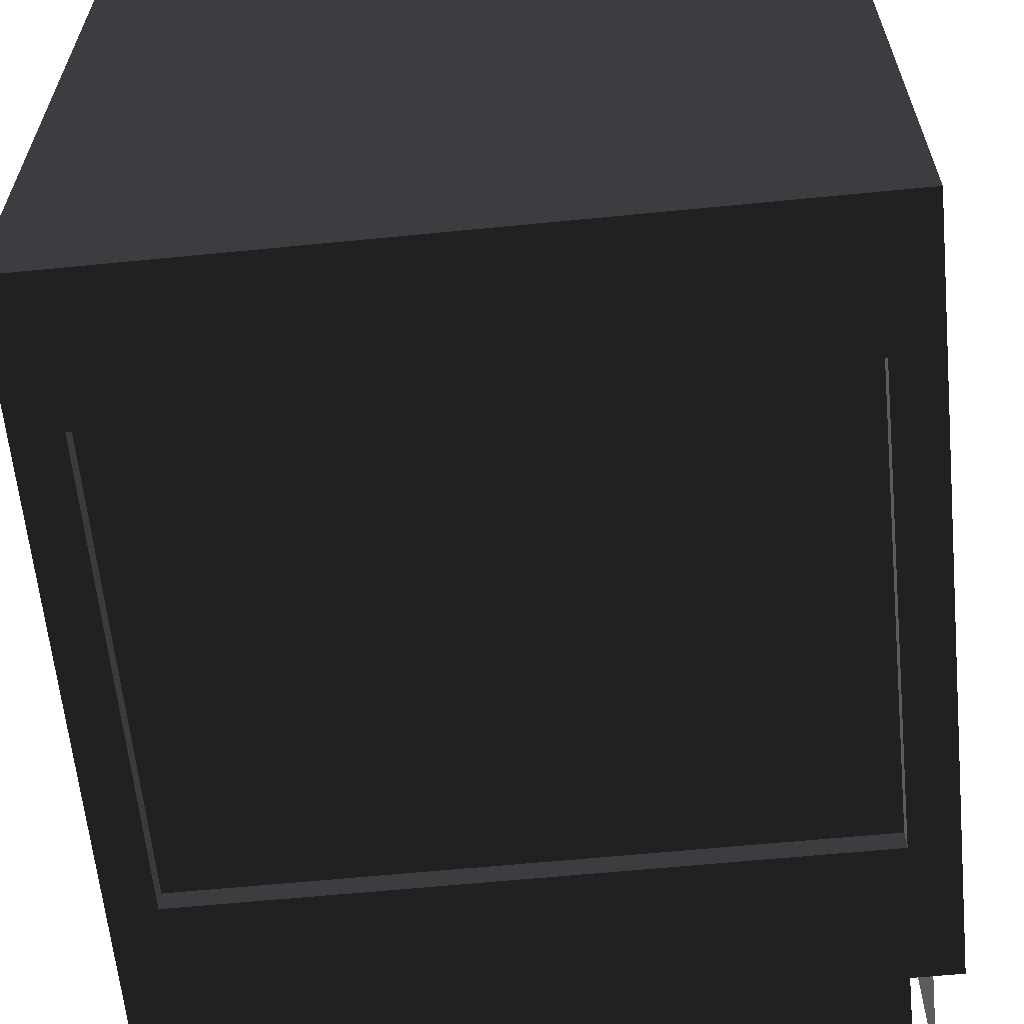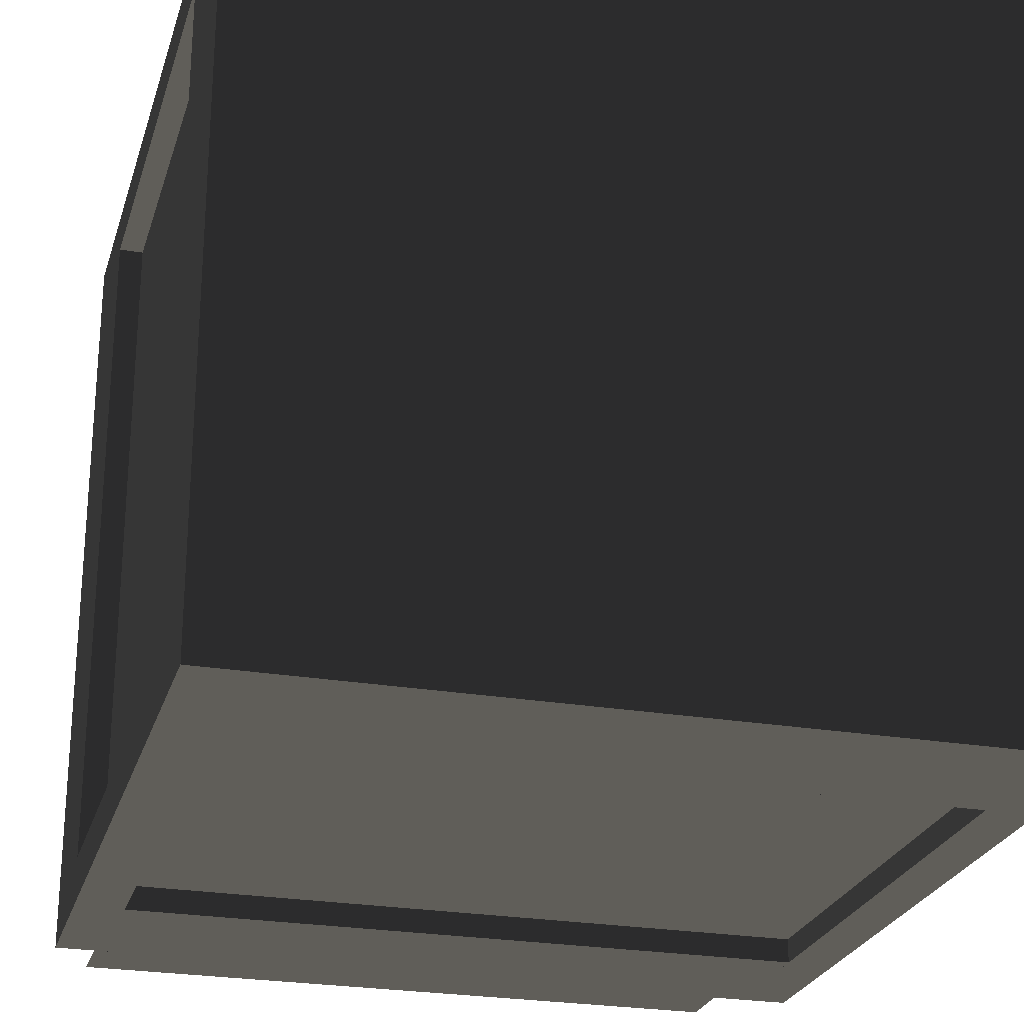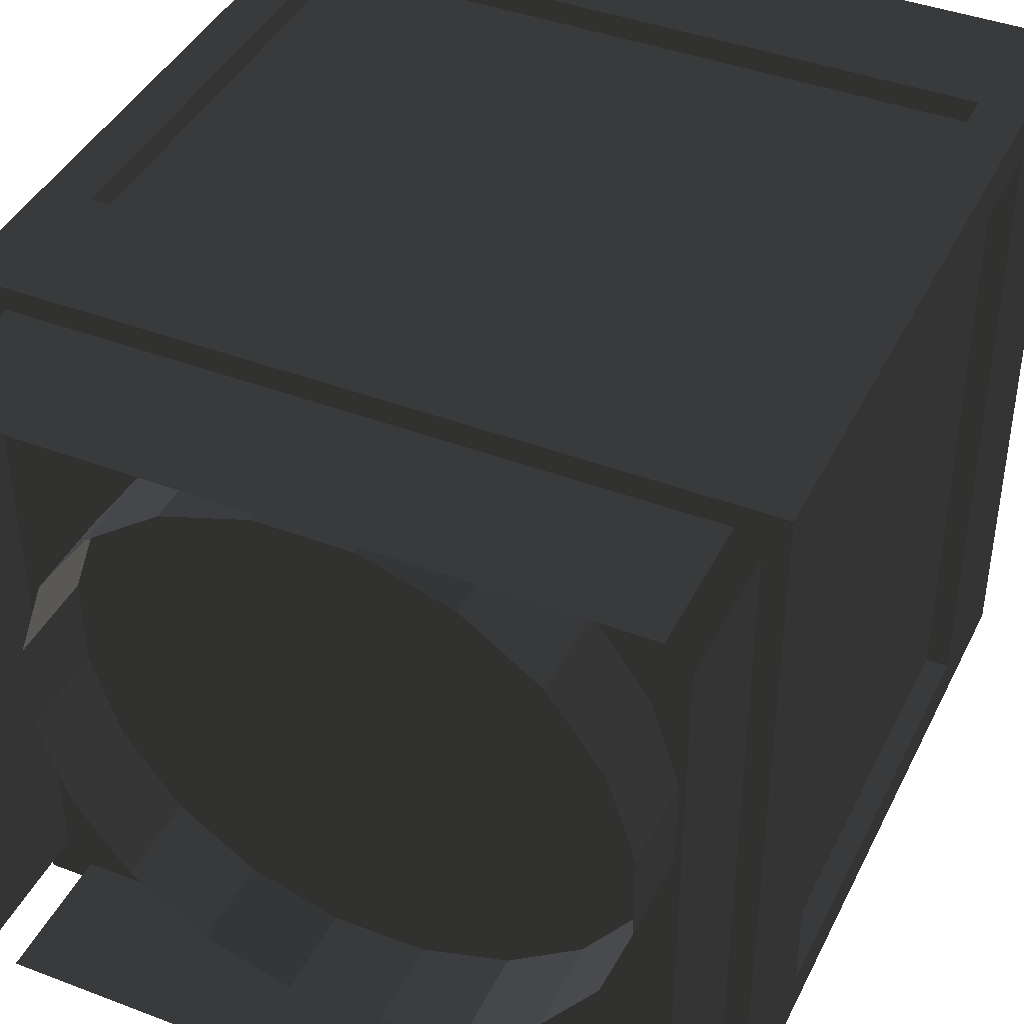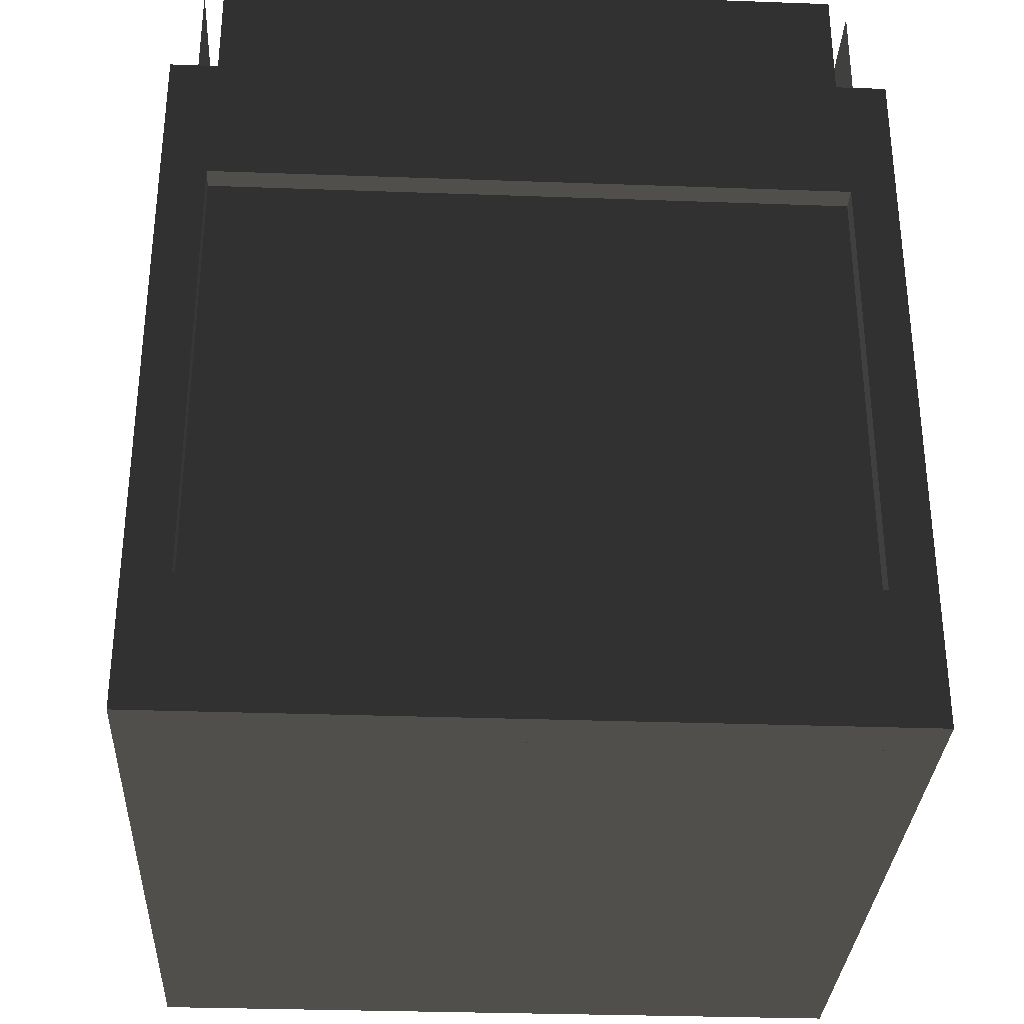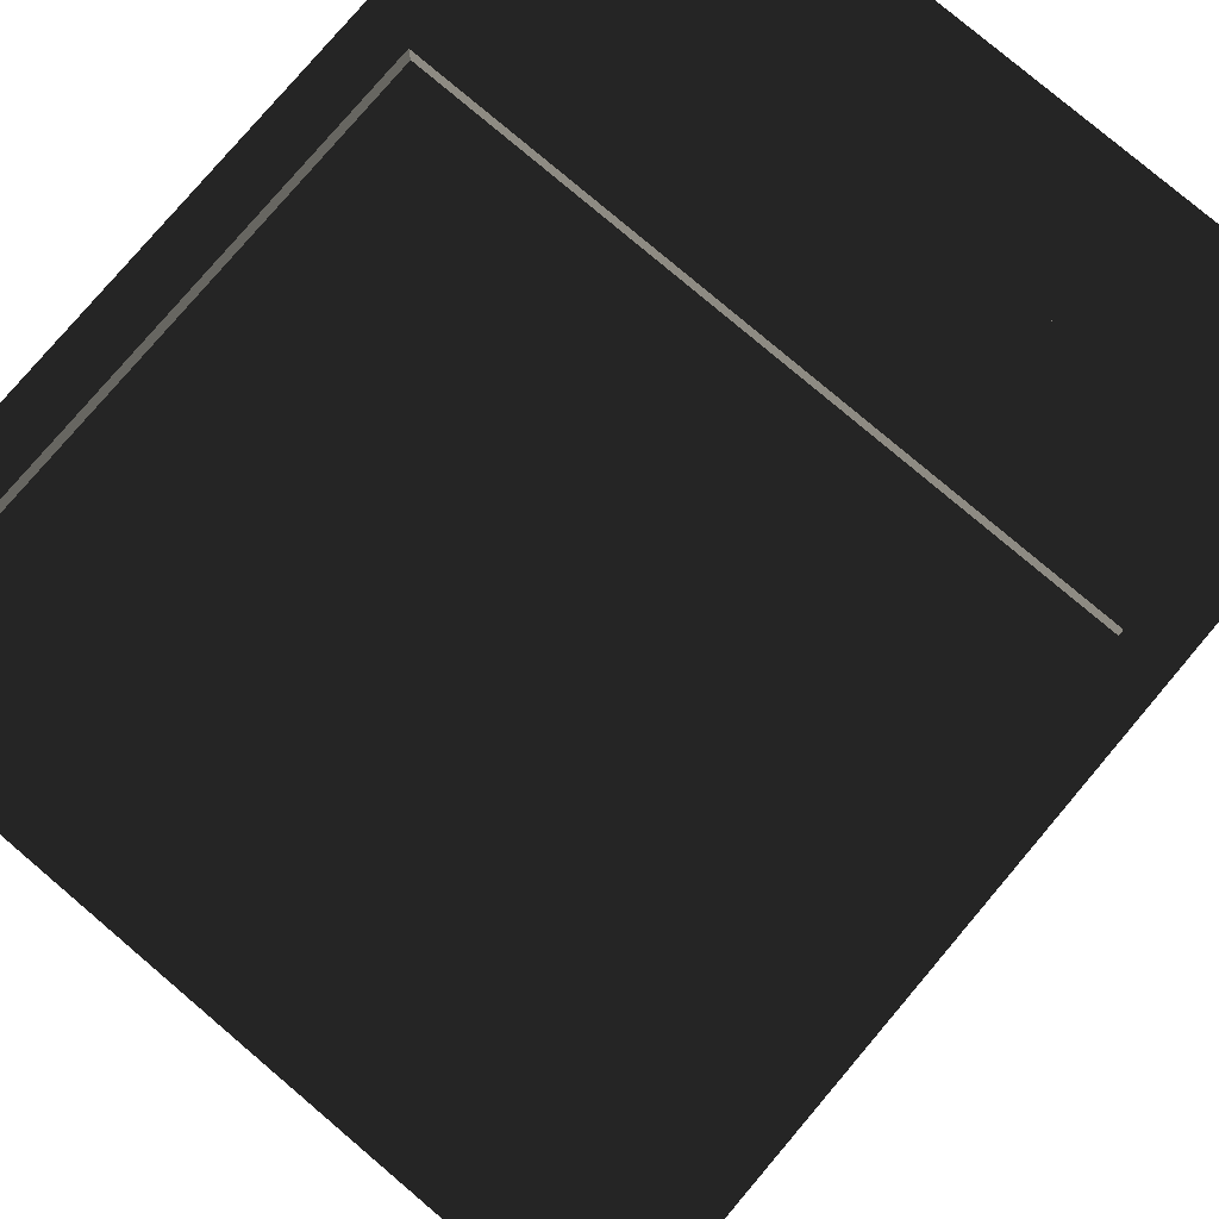
<metadata>
{"format":"obj","ext":"obj","renderer":"f3d","projection":"perspective","resolution":1024,"background":"white","views":[{"elev":-62.1,"azim":5.7,"up":"+Z"},{"elev":-25.4,"azim":-15.4,"up":"+Z"},{"elev":41.6,"azim":-155.3,"up":"+Z"},{"elev":-31.6,"azim":-2.9,"up":"+Y"},{"elev":79.0,"azim":40.3,"up":"+Z"}]}
</metadata>
<code>
g spindle.flywheelCenter.Box19
v 0.3191 0.875 0.8553
v 0.3191 0.125 0.8553
v 0.218 0.875 0.7818
v 0.218 0.125 0.7818
f 2 1 3 4
g shroudUpper.Box03.001
v 0.0625 0.8125 1
v 0.0625 1 1
v 0.0625 1 0.9375
v 0.0625 0.8125 0.9375
v 0.9375 1 0.9375
v 0.9375 0.8125 0.9375
v 0.9375 1 1
v 0.9375 0.8125 1
f 5 6 7 8
f 8 7 9 10
f 10 9 11 12
f 12 11 6 5
f 5 8 10 12
f 7 6 11 9
g caseBars.Box04.001
v 0.9375 -0 0.0625
v 0.9375 1 0.0625
v 0.9375 1 0
v 0.9375 0 0
v 1 1 0
v 1 0 0
v 1 1 0.0625
v 1 -0 0.0625
f 13 14 15 16
f 16 15 17 18
f 18 17 19 20
f 20 19 14 13
f 13 16 18 20
f 15 14 19 17
g spindle.flywheelExtension.Box16.001
v 0.1062 1.125 0.5625
v 0.1062 0.875 0.5625
v 0.1062 1.125 0.4375
v 0.1062 0.875 0.4375
f 22 21 23 24
g spindle.flywheelCenter.Box06.001
v 0.8938 0.875 0.4375
v 0.8938 0.125 0.4375
v 0.8938 0.875 0.5625
v 0.8938 0.125 0.5625
f 26 25 27 28
g spindle.flywheelCenter.Box03.001
v 0.6809 0.875 0.1447
v 0.6809 0.125 0.1447
v 0.782 0.875 0.2182
v 0.782 0.125 0.2182
f 30 29 31 32
g shroudUpper.Box05.001
v 0 0.8125 0.9375
v 0 1 0.9375
v 0 1 0.0625
v 0 0.8125 0.0625
v 0.0625 1 0.0625
v 0.0625 0.8125 0.0625
v 0.0625 1 0.9375
v 0.0625 0.8125 0.9375
f 33 34 35 36
f 36 35 37 38
f 38 37 39 40
f 40 39 34 33
f 33 36 38 40
f 35 34 39 37
g spindle.flywheelExtension.Box15.001
v 0.1062 1.125 0.4378
v 0.1062 0.875 0.4378
v 0.1448 1.125 0.3189
v 0.1448 0.875 0.3189
f 42 41 43 44
g spindle.flywheelCenter.Box05.001
v 0.8552 0.875 0.3189
v 0.8552 0.125 0.3189
v 0.8938 0.875 0.4378
v 0.8938 0.125 0.4378
f 46 45 47 48
g spindle.flywheelCenter.Box20
v 0.4378 0.875 0.8938
v 0.4378 0.125 0.8938
v 0.3189 0.875 0.8552
v 0.3189 0.125 0.8552
f 50 49 51 52
g windowUpper.Box04.001
v 0.03125 0.8125 0.9375
v 0.03125 1.188 0.9375
v 0.03125 1.188 0.0625
v 0.03125 0.8125 0.0625
v 0.03125 1.188 0.0625
v 0.03125 0.8125 0.0625
v 0.03125 1.188 0.9375
v 0.03125 0.8125 0.9375
f 53 54 55 56
f 56 55 57 58
f 58 57 59 60
f 60 59 54 53
f 53 56 58 60
f 55 54 59 57
g spindle.flywheelExtension.Box09.001
v 0.782 1.125 0.7818
v 0.782 0.875 0.7818
v 0.6809 1.125 0.8553
v 0.6809 0.875 0.8553
f 62 61 63 64
g caseBars.Box02.001
v 0 -0 1
v 0 1 1
v 0 1 0.9375
v 0 -0 0.9375
v 0.0625 1 0.9375
v 0.0625 -0 0.9375
v 0.0625 1 1
v 0.0625 -0 1
f 65 66 67 68
f 68 67 69 70
f 70 69 71 72
f 72 71 66 65
f 65 68 70 72
f 67 66 71 69
g shroudLower.Box03.001
v 0.0625 -0 1
v 0.0625 0.1875 1
v 0.0625 0.1875 0.9375
v 0.0625 -0 0.9375
v 0.9375 0.1875 0.9375
v 0.9375 -0 0.9375
v 0.9375 0.1875 1
v 0.9375 -0 1
f 73 74 75 76
f 76 75 77 78
f 78 77 79 80
f 80 79 74 73
f 73 76 78 80
f 75 74 79 77
g spindle.flywheelCenter.Box11.001
v 0.5625 0.875 0.8938
v 0.5625 0.125 0.8938
v 0.4375 0.875 0.8938
v 0.4375 0.125 0.8938
f 82 81 83 84
g spindle.flywheelCenter.Box16.001
v 0.1062 0.875 0.5625
v 0.1062 0.125 0.5625
v 0.1062 0.875 0.4375
v 0.1062 0.125 0.4375
f 86 85 87 88
g spindle.flywheelCenter.Box07.001
v 0.8938 0.875 0.5622
v 0.8938 0.125 0.5622
v 0.8552 0.875 0.6811
v 0.8552 0.125 0.6811
f 90 89 91 92
g windowLower.Box02.001
v 0.0625 0.1875 0.03125
v 0.0625 0.8125 0.03125
v 0.0625 0.8125 0.03125
v 0.0625 0.1875 0.03125
v 0.9375 0.8125 0.03125
v 0.9375 0.1875 0.03125
v 0.9375 0.8125 0.03125
v 0.9375 0.1875 0.03125
f 93 94 95 96
f 96 95 97 98
f 98 97 99 100
f 100 99 94 93
f 93 96 98 100
f 95 94 99 97
g spindle.flywheelExtension.Box01.001
v 0.4375 1.125 0.1062
v 0.4375 0.875 0.1062
v 0.5625 1.125 0.1062
v 0.5625 0.875 0.1062
f 102 101 103 104
g spindle.flywheelCenter.Box04.001
v 0.7818 0.875 0.218
v 0.7818 0.125 0.218
v 0.8553 0.875 0.3191
v 0.8553 0.125 0.3191
f 106 105 107 108
g spindle.flywheelExtension.Box13.001
v 0.218 1.125 0.2182
v 0.218 0.875 0.2182
v 0.3191 1.125 0.1447
v 0.3191 0.875 0.1447
f 110 109 111 112
g caseBars.Box01.001
v 0.9375 -0 1
v 0.9375 1 1
v 0.9375 1 0.9375
v 0.9375 -0 0.9375
v 1 1 0.9375
v 1 -0 0.9375
v 1 1 1
v 1 -0 1
f 113 114 115 116
f 116 115 117 118
f 118 117 119 120
f 120 119 114 113
f 113 116 118 120
f 115 114 119 117
g spindle.flywheelExtension.Box11.001
v 0.5625 1.125 0.8938
v 0.5625 0.875 0.8938
v 0.4375 1.125 0.8938
v 0.4375 0.875 0.8938
f 122 121 123 124
g shroudUpper.Box01.001
v 0.0625 0.9375 0.9375
v 0.0625 1 0.9375
v 0.0625 1 0.0625
v 0.0625 0.9375 0.0625
v 0.9375 1 0.0625
v 0.9375 0.9375 0.0625
v 0.9375 1 0.9375
v 0.9375 0.9375 0.9375
f 125 126 127 128
f 128 127 129 130
f 130 129 131 132
f 132 131 126 125
f 125 128 130 132
f 127 126 131 129
g spindle.flywheelCenter.Box12.001
v 0.3189 0.875 0.1448
v 0.3189 0.125 0.1448
v 0.4378 0.875 0.1062
v 0.4378 0.125 0.1062
f 134 133 135 136
g spindle.flywheelExtension.Box05.001
v 0.8552 1.125 0.3189
v 0.8552 0.875 0.3189
v 0.8938 1.125 0.4378
v 0.8938 0.875 0.4378
f 138 137 139 140
g spindle.flywheelExtension.Box14.001
v 0.1447 1.125 0.3191
v 0.1447 0.875 0.3191
v 0.2182 1.125 0.218
v 0.2182 0.875 0.218
f 142 141 143 144
g spindle.flywheelCenter.Box15.001
v 0.1062 0.875 0.4378
v 0.1062 0.125 0.4378
v 0.1448 0.875 0.3189
v 0.1448 0.125 0.3189
f 146 145 147 148
g caseBars.Box03.001
v 0 -0 0.0625
v 0 1 0.0625
v 0 1 0
v 0 0 0
v 0.0625 1 0
v 0.0625 0 0
v 0.0625 1 0.0625
v 0.0625 -0 0.0625
f 149 150 151 152
f 152 151 153 154
f 154 153 155 156
f 156 155 150 149
f 149 152 154 156
f 151 150 155 153
g windowLower.Box04.001
v 0.03125 0.1875 0.9375
v 0.03125 0.8125 0.9375
v 0.03125 0.8125 0.0625
v 0.03125 0.1875 0.0625
v 0.03125 0.8125 0.0625
v 0.03125 0.1875 0.0625
v 0.03125 0.8125 0.9375
v 0.03125 0.1875 0.9375
f 157 158 159 160
f 160 159 161 162
f 162 161 163 164
f 164 163 158 157
f 157 160 162 164
f 159 158 163 161
g spindle.flywheelExtension.Box20
v 0.4378 1.125 0.8938
v 0.4378 0.875 0.8938
v 0.3189 1.125 0.8552
v 0.3189 0.875 0.8552
f 166 165 167 168
g shroudUpper.Box02.001
v 0.0625 0.8125 0.0625
v 0.0625 1 0.0625
v 0.0625 1 0
v 0.0625 0.8125 0
v 0.9375 1 0
v 0.9375 0.8125 0
v 0.9375 1 0.0625
v 0.9375 0.8125 0.0625
f 169 170 171 172
f 172 171 173 174
f 174 173 175 176
f 176 175 170 169
f 169 172 174 176
f 171 170 175 173
g shroudLower.Box04.001
v 0.9375 -0 0.9375
v 0.9375 0.1875 0.9375
v 0.9375 0.1875 0.0625
v 0.9375 -0 0.0625
v 1 0.1875 0.0625
v 1 -0 0.0625
v 1 0.1875 0.9375
v 1 -0 0.9375
f 177 178 179 180
f 180 179 181 182
f 182 181 183 184
f 184 183 178 177
f 177 180 182 184
f 179 178 183 181
g spindle.flywheelExtension.Box06.001
v 0.8938 1.125 0.4375
v 0.8938 0.875 0.4375
v 0.8938 1.125 0.5625
v 0.8938 0.875 0.5625
f 186 185 187 188
g shroudUpper.Box04.001
v 0.9375 0.8125 0.9375
v 0.9375 1 0.9375
v 0.9375 1 0.0625
v 0.9375 0.8125 0.0625
v 1 1 0.0625
v 1 0.8125 0.0625
v 1 1 0.9375
v 1 0.8125 0.9375
f 189 190 191 192
f 192 191 193 194
f 194 193 195 196
f 196 195 190 189
f 189 192 194 196
f 191 190 195 193
g spindle.flywheelCenter.Box17
v 0.1448 0.875 0.6811
v 0.1448 0.125 0.6811
v 0.1062 0.875 0.5622
v 0.1062 0.125 0.5622
f 198 197 199 200
g spindle.flywheelCenter.Box01.001
v 0.4375 0.875 0.1062
v 0.4375 0.125 0.1062
v 0.5625 0.875 0.1062
v 0.5625 0.125 0.1062
f 202 201 203 204
g windowUpper.Box03.001
v 0.9688 0.8125 0.9375
v 0.9688 1.188 0.9375
v 0.9688 1.188 0.0625
v 0.9688 0.8125 0.0625
v 0.9688 1.188 0.0625
v 0.9688 0.8125 0.0625
v 0.9688 1.188 0.9375
v 0.9688 0.8125 0.9375
f 205 206 207 208
f 208 207 209 210
f 210 209 211 212
f 212 211 206 205
f 205 208 210 212
f 207 206 211 209
g spindle.flywheelCenter.Box02.001
v 0.5622 0.875 0.1062
v 0.5622 0.125 0.1062
v 0.6811 0.875 0.1448
v 0.6811 0.125 0.1448
f 214 213 215 216
g spindle.flywheelCenter.Box08.001
v 0.8553 0.875 0.6809
v 0.8553 0.125 0.6809
v 0.7818 0.875 0.782
v 0.7818 0.125 0.782
f 218 217 219 220
g spindle.flywheelExtension.Box07.001
v 0.8938 1.125 0.5622
v 0.8938 0.875 0.5622
v 0.8552 1.125 0.6811
v 0.8552 0.875 0.6811
f 222 221 223 224
g spindle.flywheelCenter.Box10.001
v 0.6811 0.875 0.8552
v 0.6811 0.125 0.8552
v 0.5622 0.875 0.8938
v 0.5622 0.125 0.8938
f 226 225 227 228
g spindle.flywheelExtension.Box03.001
v 0.6809 1.125 0.1447
v 0.6809 0.875 0.1447
v 0.782 1.125 0.2182
v 0.782 0.875 0.2182
f 230 229 231 232
g windowUpper.Box01.001
v 0.0625 0.8125 0.9688
v 0.0625 1.188 0.9688
v 0.0625 1.188 0.9688
v 0.0625 0.8125 0.9688
v 0.9375 1.188 0.9688
v 0.9375 0.8125 0.9688
v 0.9375 1.188 0.9688
v 0.9375 0.8125 0.9688
f 233 234 235 236
f 236 235 237 238
f 238 237 239 240
f 240 239 234 233
f 233 236 238 240
f 235 234 239 237
g windowLower.Box03.001
v 0.9688 0.1875 0.9375
v 0.9688 0.8125 0.9375
v 0.9688 0.8125 0.0625
v 0.9688 0.1875 0.0625
v 0.9688 0.8125 0.0625
v 0.9688 0.1875 0.0625
v 0.9688 0.8125 0.9375
v 0.9688 0.1875 0.9375
f 241 242 243 244
f 244 243 245 246
f 246 245 247 248
f 248 247 242 241
f 241 244 246 248
f 243 242 247 245
g spindle.flywheelCenter.Box09.001
v 0.782 0.875 0.7818
v 0.782 0.125 0.7818
v 0.6809 0.875 0.8553
v 0.6809 0.125 0.8553
f 250 249 251 252
g windowLower.Box01.001
v 0.0625 0.1875 0.9688
v 0.0625 0.8125 0.9688
v 0.0625 0.8125 0.9688
v 0.0625 0.1875 0.9688
v 0.9375 0.8125 0.9688
v 0.9375 0.1875 0.9688
v 0.9375 0.8125 0.9688
v 0.9375 0.1875 0.9688
f 253 254 255 256
f 256 255 257 258
f 258 257 259 260
f 260 259 254 253
f 253 256 258 260
f 255 254 259 257
g spindle.flywheelCenter.Box18
v 0.2182 0.875 0.782
v 0.2182 0.125 0.782
v 0.1447 0.875 0.6809
v 0.1447 0.125 0.6809
f 262 261 263 264
g spindle.flywheelExtension.Box02.001
v 0.5622 1.125 0.1062
v 0.5622 0.875 0.1062
v 0.6811 1.125 0.1448
v 0.6811 0.875 0.1448
f 266 265 267 268
g shroudLower.Box01.001
v 0.0625 -0 0.9375
v 0.0625 0.0625 0.9375
v 0.0625 0.0625 0.0625
v 0.0625 -0 0.0625
v 0.9375 0.0625 0.0625
v 0.9375 -0 0.0625
v 0.9375 0.0625 0.9375
v 0.9375 -0 0.9375
f 269 270 271 272
f 272 271 273 274
f 274 273 275 276
f 276 275 270 269
f 269 272 274 276
f 271 270 275 273
g spindle.flywheelCenter.Box14.001
v 0.1447 0.875 0.3191
v 0.1447 0.125 0.3191
v 0.2182 0.875 0.218
v 0.2182 0.125 0.218
f 278 277 279 280
g spindle.flywheelExtension.Box19
v 0.3191 1.125 0.8553
v 0.3191 0.875 0.8553
v 0.218 1.125 0.7818
v 0.218 0.875 0.7818
f 282 281 283 284
g shroudLower.Box05.001
v 0 -0 0.9375
v 0 0.1875 0.9375
v 0 0.1875 0.0625
v 0 -0 0.0625
v 0.0625 0.1875 0.0625
v 0.0625 -0 0.0625
v 0.0625 0.1875 0.9375
v 0.0625 -0 0.9375
f 285 286 287 288
f 288 287 289 290
f 290 289 291 292
f 292 291 286 285
f 285 288 290 292
f 287 286 291 289
g spindle.flywheelExtension.Box04.001
v 0.7818 1.125 0.218
v 0.7818 0.875 0.218
v 0.8553 1.125 0.3191
v 0.8553 0.875 0.3191
f 294 293 295 296
g spindle.flywheelExtension.Box08.001
v 0.8553 1.125 0.6809
v 0.8553 0.875 0.6809
v 0.7818 1.125 0.782
v 0.7818 0.875 0.782
f 298 297 299 300
g shroudLower.Box02.001
v 0.0625 -0 0.0625
v 0.0625 0.1875 0.0625
v 0.0625 0.1875 0
v 0.0625 0 0
v 0.9375 0.1875 0
v 0.9375 0 0
v 0.9375 0.1875 0.0625
v 0.9375 -0 0.0625
f 301 302 303 304
f 304 303 305 306
f 306 305 307 308
f 308 307 302 301
f 301 304 306 308
f 303 302 307 305
g spindle.flywheelExtension.Box10.001
v 0.6811 1.125 0.8552
v 0.6811 0.875 0.8552
v 0.5622 1.125 0.8938
v 0.5622 0.875 0.8938
f 310 309 311 312
g spindle.flywheelExtension.Box18
v 0.2182 1.125 0.782
v 0.2182 0.875 0.782
v 0.1447 1.125 0.6809
v 0.1447 0.875 0.6809
f 314 313 315 316
g spindle.flywheelCenter.Box13.001
v 0.218 0.875 0.2182
v 0.218 0.125 0.2182
v 0.3191 0.875 0.1447
v 0.3191 0.125 0.1447
f 318 317 319 320
g spindle.flywheelExtension.Box17
v 0.1448 1.125 0.6811
v 0.1448 0.875 0.6811
v 0.1062 1.125 0.5622
v 0.1062 0.875 0.5622
f 322 321 323 324
g windowUpper.Box02.001
v 0.0625 0.8125 0.03125
v 0.0625 1.188 0.03125
v 0.0625 1.188 0.03125
v 0.0625 0.8125 0.03125
v 0.9375 1.188 0.03125
v 0.9375 0.8125 0.03125
v 0.9375 1.188 0.03125
v 0.9375 0.8125 0.03125
f 325 326 327 328
f 328 327 329 330
f 330 329 331 332
f 332 331 326 325
f 325 328 330 332
f 327 326 331 329
g spindle.flywheelExtension.Box12.001
v 0.3189 1.125 0.1448
v 0.3189 0.875 0.1448
v 0.4378 1.125 0.1062
v 0.4378 0.875 0.1062
f 334 333 335 336

</code>
